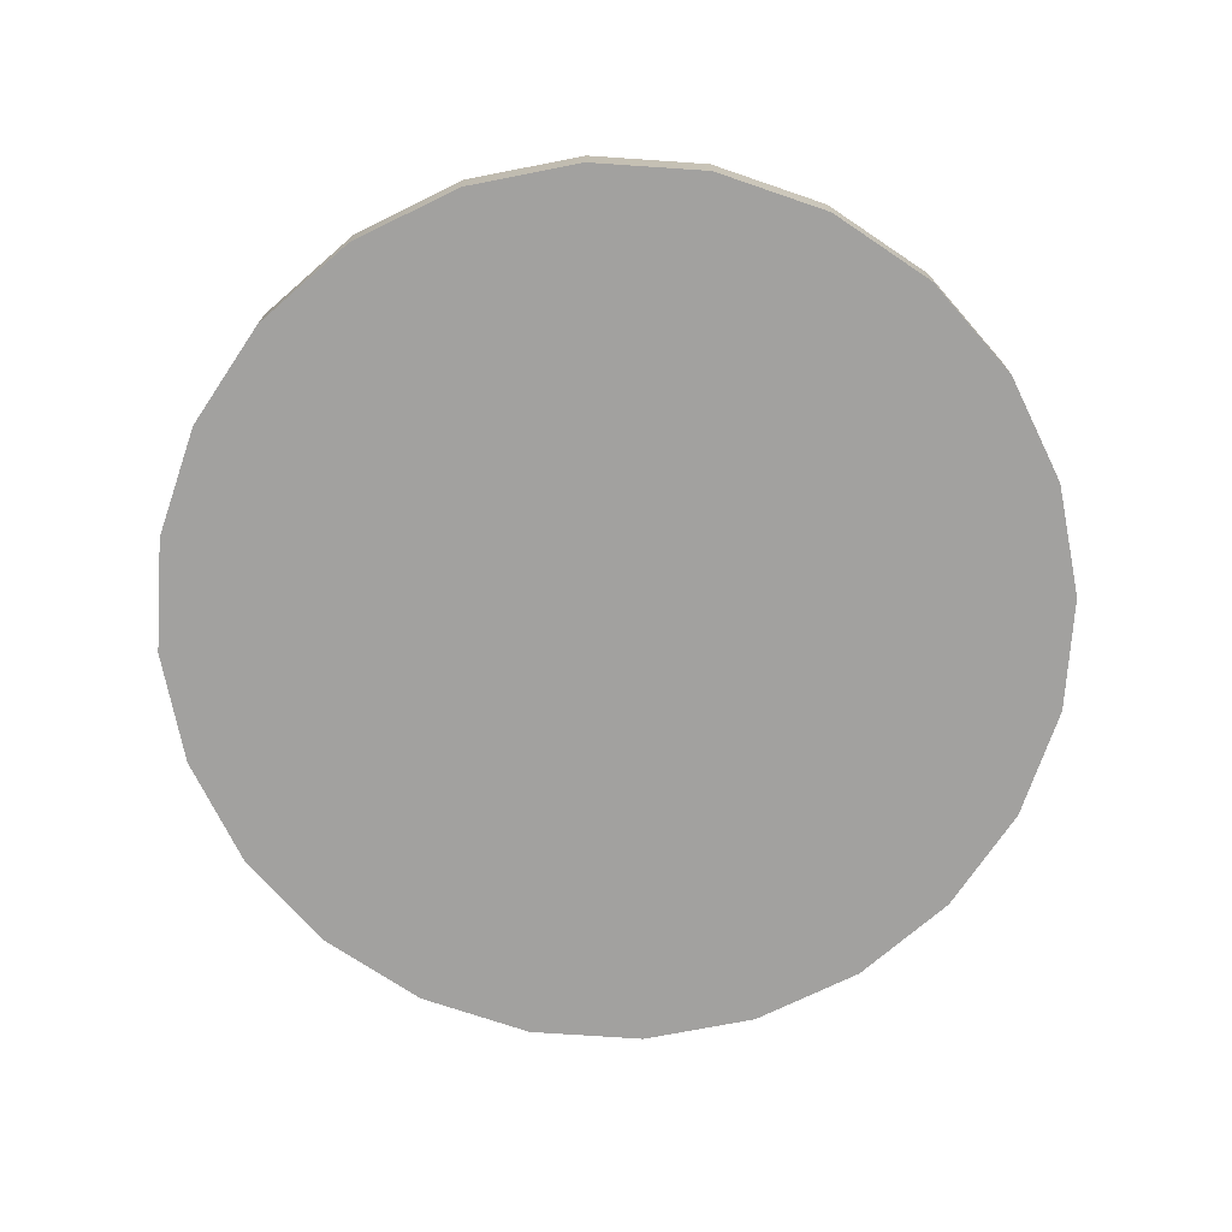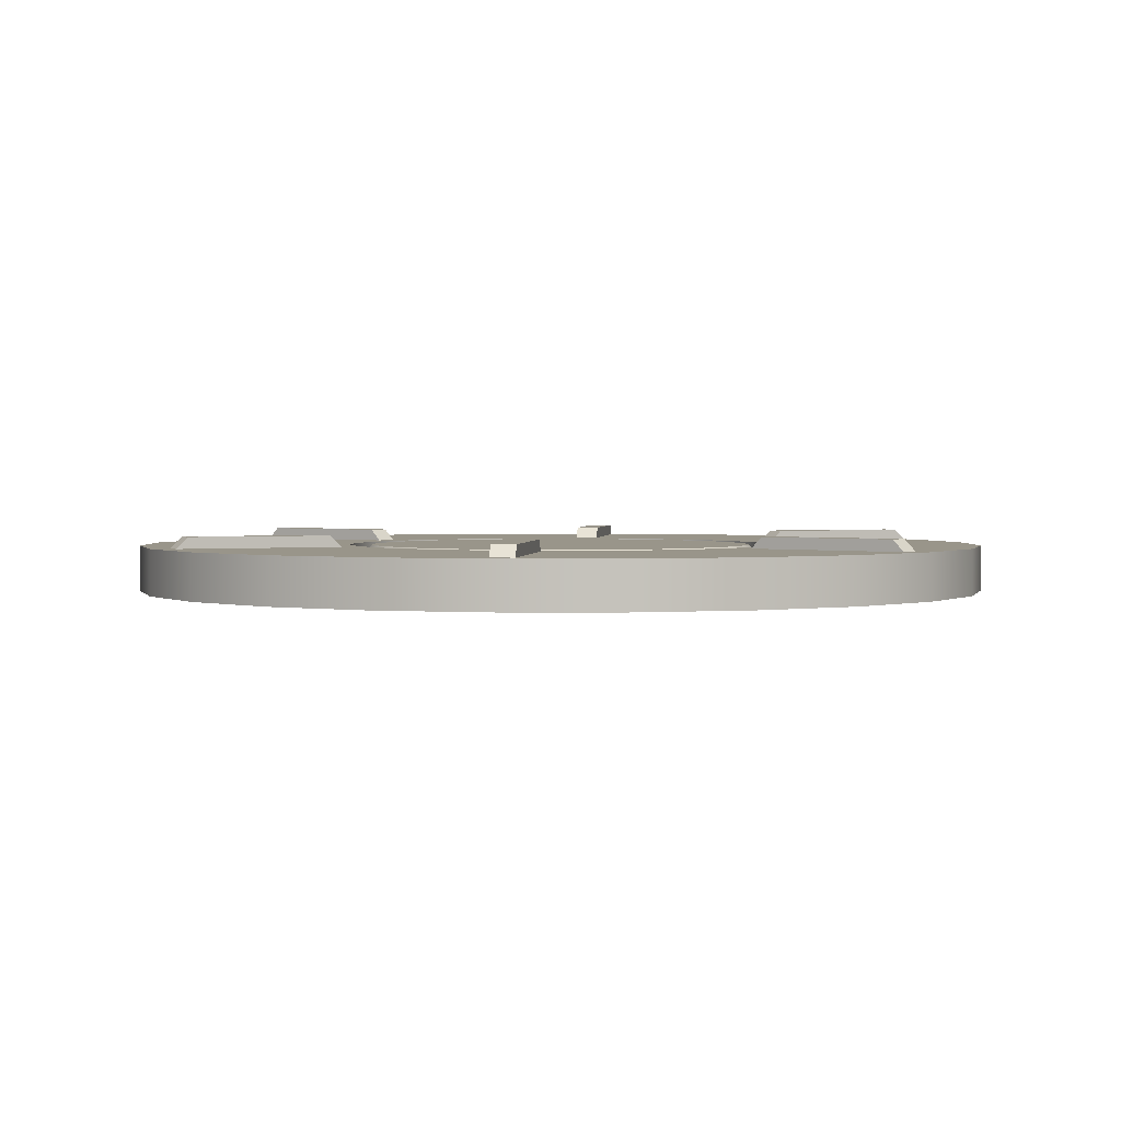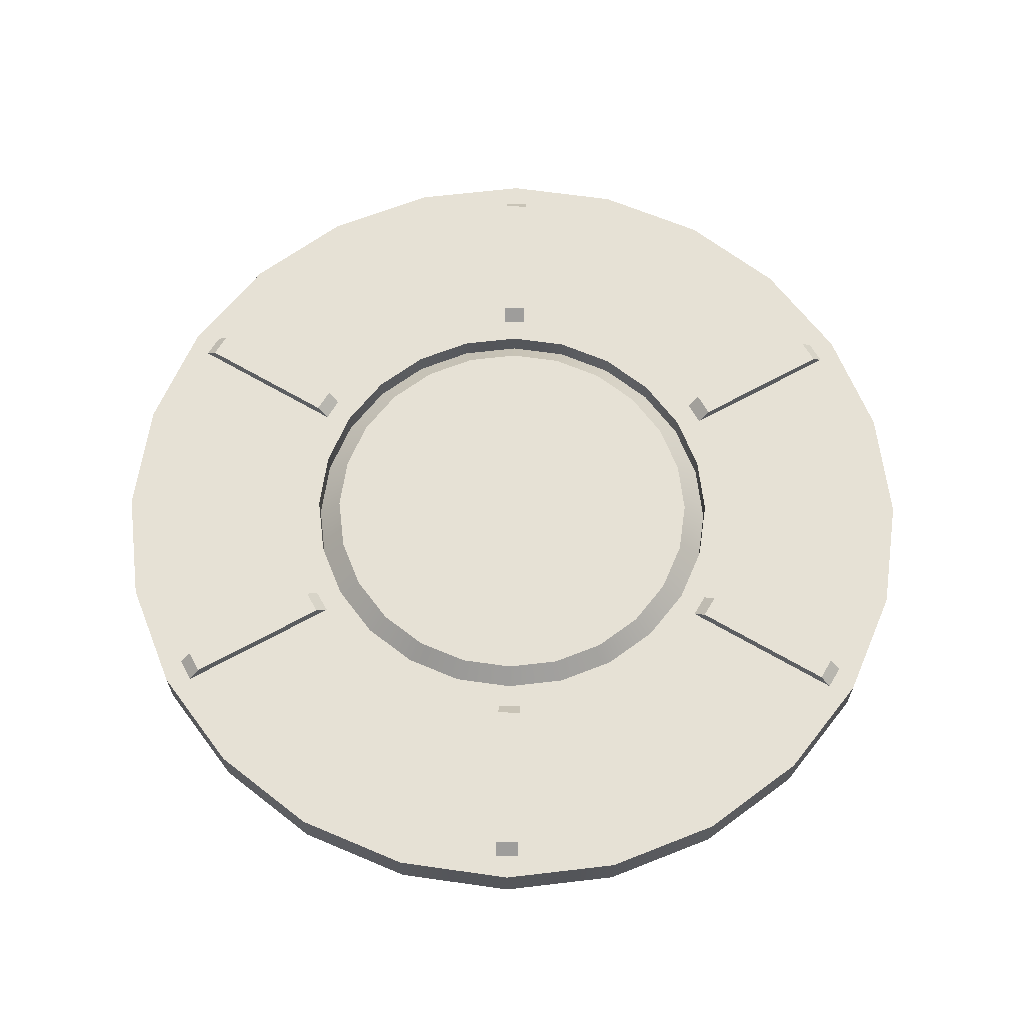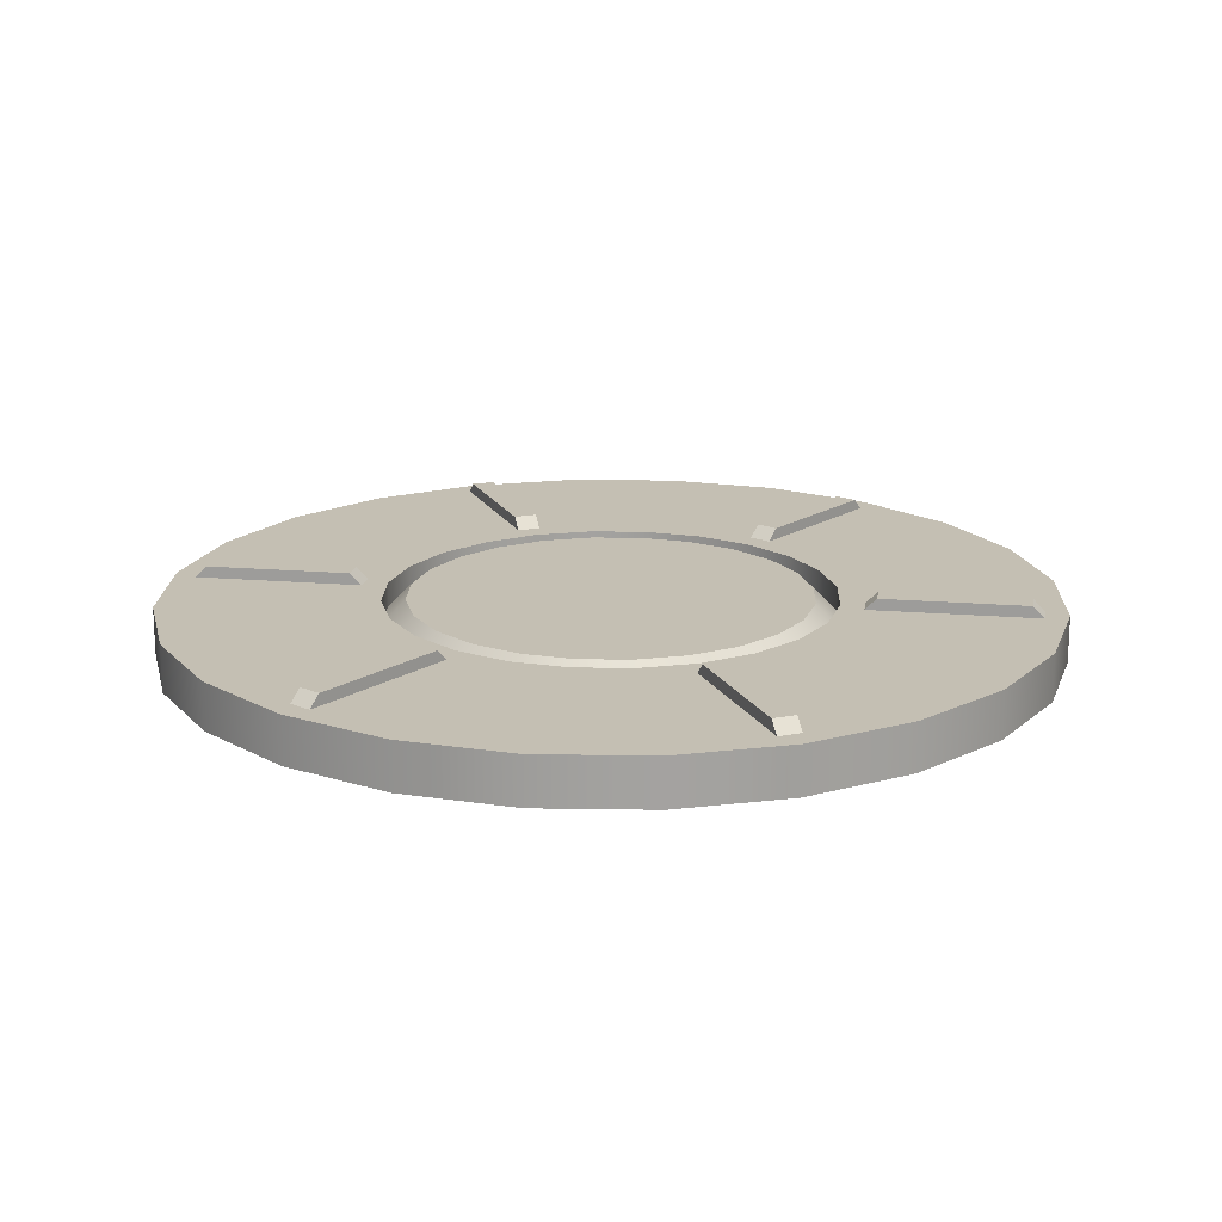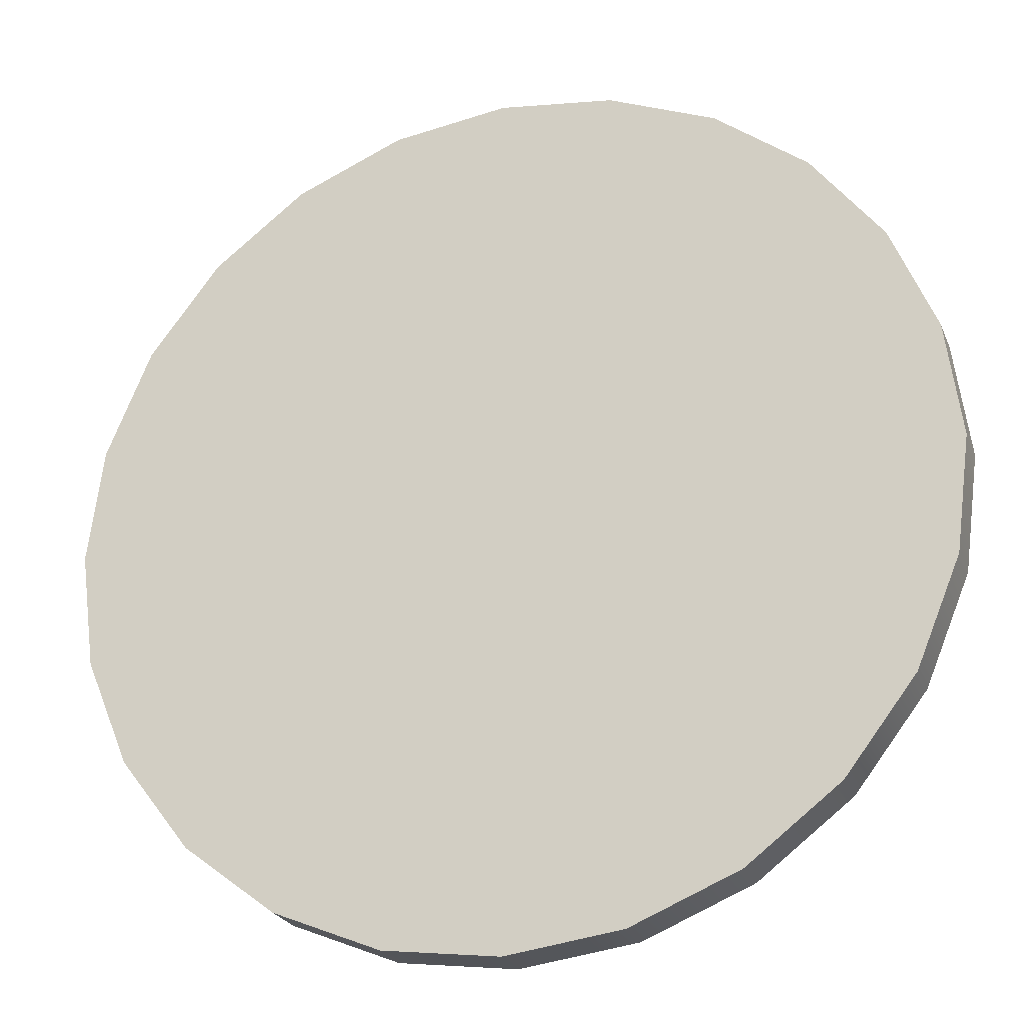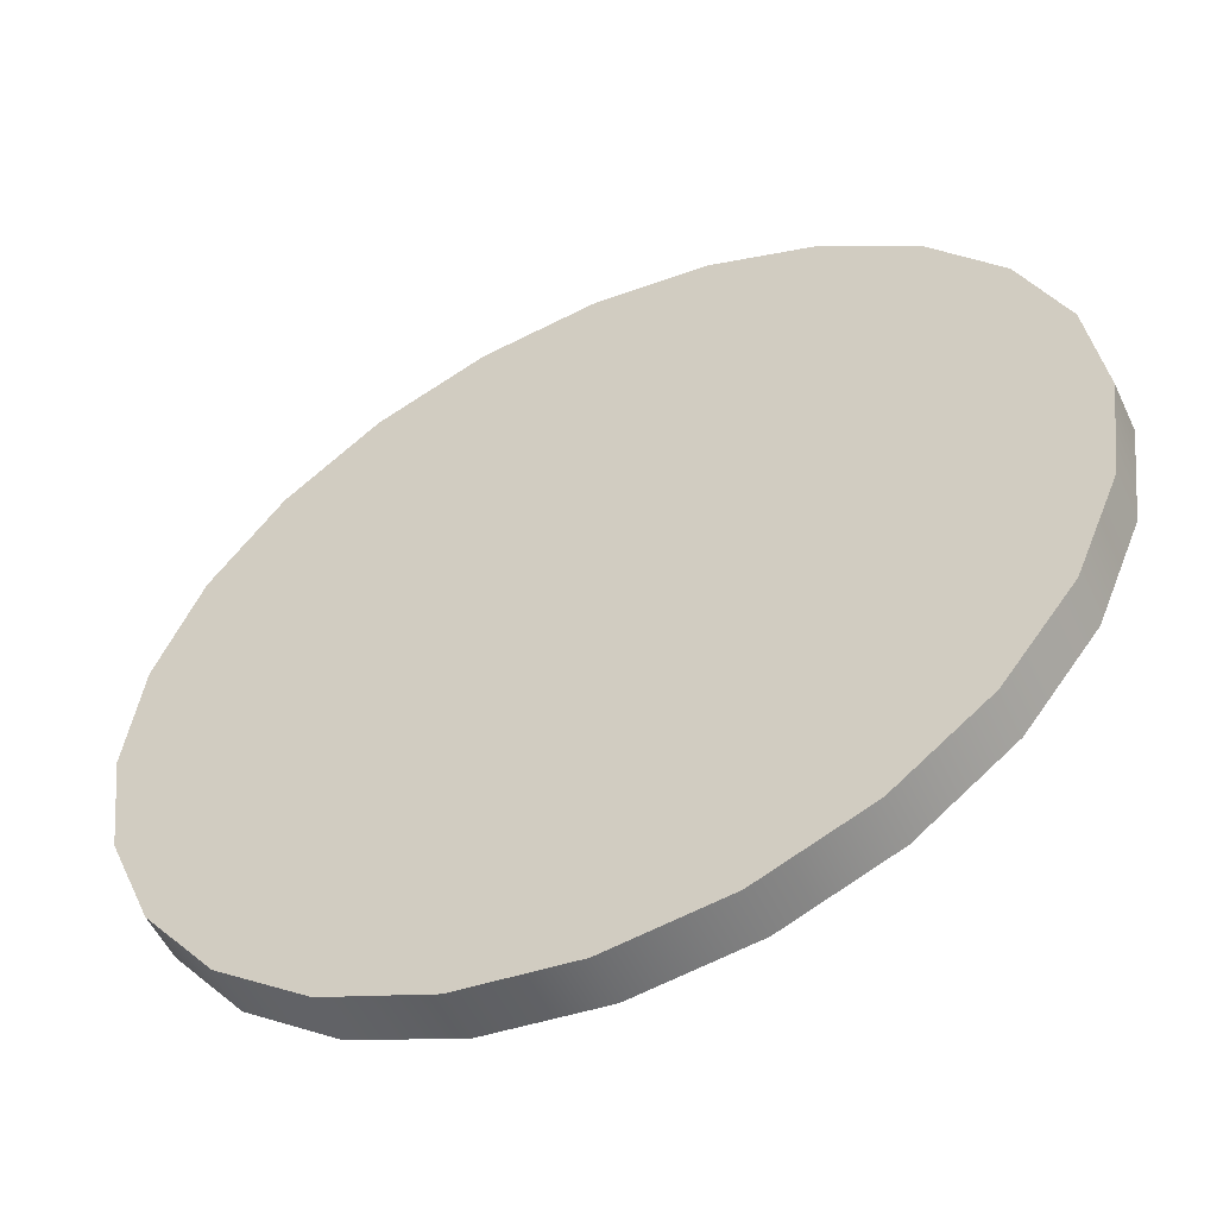
<metadata>
{"format":"obj","ext":"obj","renderer":"f3d","projection":"perspective","resolution":1024,"background":"white","views":[{"elev":-72.2,"azim":-146.4,"up":"+Y"},{"elev":2.1,"azim":67.1,"up":"+Y"},{"elev":64.3,"azim":60.7,"up":"+Y"},{"elev":17.7,"azim":-140.7,"up":"+Y"},{"elev":-24.5,"azim":18.7,"up":"+Z"},{"elev":-53.9,"azim":25.0,"up":"+Z"}]}
</metadata>
<code>
o mesh
v -0.0125 0.025 -0.2625
v -0.0125 0.025 -0.4437
v -0.0125 0.0375 -0.275
v -0.0125 0.0375 -0.4313
v 0.0125 0.025 -0.2625
v 0.0125 0.025 -0.4437
v 0.0125 0.0375 -0.275
v 0.0125 0.0375 -0.4313
v -0.0125 0.025 0.2625
v -0.0125 0.025 0.4437
v -0.0125 0.0375 0.275
v -0.0125 0.0375 0.4313
v 0.0125 0.025 0.2625
v 0.0125 0.025 0.4437
v 0.0125 0.0375 0.275
v 0.0125 0.0375 0.4313
v -0.2336 0.025 0.1204
v -0.3905 0.025 0.211
v -0.2444 0.0375 0.1267
v -0.3797 0.0375 0.2048
v -0.2211 0.025 0.1421
v -0.378 0.025 0.2327
v -0.2319 0.0375 0.1483
v -0.3672 0.0375 0.2265
v 0.2211 0.025 -0.1421
v 0.378 0.025 -0.2327
v 0.2319 0.0375 -0.1483
v 0.3672 0.0375 -0.2265
v 0.2336 0.025 -0.1204
v 0.3905 0.025 -0.211
v 0.2444 0.0375 -0.1267
v 0.3797 0.0375 -0.2048
v -0.2336 0.025 -0.1204
v -0.3905 0.025 -0.211
v -0.2444 0.0375 -0.1267
v -0.3797 0.0375 -0.2048
v -0.2211 0.025 -0.1421
v -0.378 0.025 -0.2327
v -0.2319 0.0375 -0.1483
v -0.3672 0.0375 -0.2265
v 0.2211 0.025 0.1421
v 0.378 0.025 0.2327
v 0.2319 0.0375 0.1483
v 0.3672 0.0375 0.2265
v 0.2336 0.025 0.1204
v 0.3905 0.025 0.211
v 0.2444 0.0375 0.1267
v 0.3797 0.0375 0.2048
v 0.4688 0.025 -1.782e-17
v 0.4528 0.025 0.1213
v 0.4059 0.025 0.2344
v 0.3315 0.025 0.3315
v 0.2344 0.025 0.4059
v 0.1213 0.025 0.4528
v -4.502e-17 0.025 0.4688
v -0.1213 0.025 0.4528
v -0.2344 0.025 0.4059
v -0.3315 0.025 0.3315
v -0.4059 0.025 0.2344
v -0.4528 0.025 0.1213
v -0.4688 0.025 3.959e-17
v -0.4528 0.025 -0.1213
v -0.4059 0.025 -0.2344
v -0.3315 0.025 -0.3315
v -0.2344 0.025 -0.4059
v -0.1213 0.025 -0.4528
v -1.598e-16 0.025 -0.4688
v 0.1213 0.025 -0.4528
v 0.2344 0.025 -0.4059
v 0.3315 0.025 -0.3315
v 0.4059 0.025 -0.2344
v 0.4528 0.025 -0.1213
v 0.4688 -0.025 -1.782e-17
v 0.4528 -0.025 0.1213
v 0.4059 -0.025 0.2344
v 0.3315 -0.025 0.3315
v 0.2344 -0.025 0.4059
v 0.1213 -0.025 0.4528
v -4.502e-17 -0.025 0.4688
v -0.1213 -0.025 0.4528
v -0.2344 -0.025 0.4059
v -0.3315 -0.025 0.3315
v -0.4059 -0.025 0.2344
v -0.4528 -0.025 0.1213
v -0.4688 -0.025 3.959e-17
v -0.4528 -0.025 -0.1213
v -0.4059 -0.025 -0.2344
v -0.3315 -0.025 -0.3315
v -0.2344 -0.025 -0.4059
v -0.1213 -0.025 -0.4528
v -1.598e-16 -0.025 -0.4688
v 0.1213 -0.025 -0.4528
v 0.2344 -0.025 -0.4059
v 0.3315 -0.025 -0.3315
v 0.4059 -0.025 -0.2344
v 0.4528 -0.025 -0.1213
v 0.3125 -0.025 -8.078e-18
v 0.3019 -0.025 0.08088
v 0.2706 -0.025 0.1562
v 0.221 -0.025 0.221
v 0.1562 -0.025 0.2706
v 0.08088 -0.025 0.3019
v -6.24e-17 -0.025 0.3125
v -0.08088 -0.025 0.3019
v -0.1562 -0.025 0.2706
v -0.221 -0.025 0.221
v -0.2706 -0.025 0.1562
v -0.3019 -0.025 0.08088
v -0.3125 -0.025 3.019e-17
v -0.3019 -0.025 -0.08088
v -0.2706 -0.025 -0.1562
v -0.221 -0.025 -0.221
v -0.1562 -0.025 -0.2706
v -0.08088 -0.025 -0.3019
v -1.389e-16 -0.025 -0.3125
v 0.08088 -0.025 -0.3019
v 0.1562 -0.025 -0.2706
v 0.221 -0.025 -0.221
v 0.2706 -0.025 -0.1562
v 0.3019 -0.025 -0.08088
v 0.2294 0.025 0.06147
v 0.2375 0.025 -9.899e-18
v 0.2294 0.025 -0.06147
v 0.2057 0.025 -0.1187
v 0.1679 0.025 -0.1679
v 0.1187 0.025 -0.2057
v 0.06147 0.025 -0.2294
v -1.429e-16 0.025 -0.2375
v -0.06147 0.025 -0.2294
v -0.1187 0.025 -0.2057
v -0.1679 0.025 -0.1679
v -0.2057 0.025 -0.1187
v -0.2294 0.025 -0.06147
v -0.2375 0.025 1.919e-17
v -0.2294 0.025 0.06147
v -0.2057 0.025 0.1187
v -0.1679 0.025 0.1679
v -0.1187 0.025 0.2057
v -0.06147 0.025 0.2294
v -8.474e-17 0.025 0.2375
v 0.06147 0.025 0.2294
v 0.1187 0.025 0.2057
v 0.1679 0.025 0.1679
v 0.2057 0.025 0.1187
v 0.2294 7.704e-34 0.06147
v 0.2375 7.704e-34 -9.899e-18
v 0.2294 7.704e-34 -0.06147
v 0.2057 7.704e-34 -0.1187
v 0.1679 7.704e-34 -0.1679
v 0.1187 7.704e-34 -0.2057
v 0.06147 7.704e-34 -0.2294
v -1.429e-16 7.704e-34 -0.2375
v -0.06147 7.704e-34 -0.2294
v -0.1187 7.704e-34 -0.2057
v -0.1679 7.704e-34 -0.1679
v -0.2057 7.704e-34 -0.1187
v -0.2294 7.704e-34 -0.06147
v -0.2375 7.704e-34 1.919e-17
v -0.2294 7.704e-34 0.06147
v -0.2057 7.704e-34 0.1187
v -0.1679 7.704e-34 0.1679
v -0.1187 7.704e-34 0.2057
v -0.06147 7.704e-34 0.2294
v -8.474e-17 7.704e-34 0.2375
v 0.06147 7.704e-34 0.2294
v 0.1187 7.704e-34 0.2057
v 0.1679 7.704e-34 0.1679
v 0.2057 7.704e-34 0.1187
v 0.2053 0.025 0.055
v 0.2125 0.025 -1.003e-17
v 0.2053 0.025 -0.055
v 0.184 0.025 -0.1062
v 0.1503 0.025 -0.1503
v 0.1062 0.025 -0.184
v 0.055 0.025 -0.2053
v -1.37e-16 0.025 -0.2125
v -0.055 0.025 -0.2053
v -0.1062 0.025 -0.184
v -0.1503 0.025 -0.1503
v -0.184 0.025 -0.1062
v -0.2053 0.025 -0.055
v -0.2125 0.025 1.6e-17
v -0.2053 0.025 0.055
v -0.184 0.025 0.1062
v -0.1503 0.025 0.1503
v -0.1062 0.025 0.184
v -0.055 0.025 0.2053
v -8.496e-17 0.025 0.2125
v 0.055 0.025 0.2053
v 0.1062 0.025 0.184
v 0.1503 0.025 0.1503
v 0.184 0.025 0.1062
v -9.483e-17 0.025 -7.849e-18
v -1.007e-16 -0.025 0
g mesh_mesh_auv
f 3 7 8 4
f 12 16 15 11
f 20 24 23 19
f 27 31 32 28
f 33 35 36 34
f 38 40 39 37
f 44 48 47 43
f 49 122 121 50
f 50 121 144 51
f 51 144 143 52
f 52 143 142 53
f 53 142 141 54
f 54 141 140 55
f 55 140 139 56
f 56 139 138 57
f 57 138 137 58
f 58 137 136 59
f 59 136 135 60
f 60 135 134 61
f 61 134 133 62
f 62 133 132 63
f 63 132 131 64
f 64 131 130 65
f 65 130 129 66
f 66 129 128 67
f 67 128 127 68
f 68 127 126 69
f 69 126 125 70
f 70 125 124 71
f 71 124 123 72
f 72 123 122 49
f 73 97 120 96
f 74 98 97 73
f 75 99 98 74
f 76 100 99 75
f 77 101 100 76
f 78 102 101 77
f 79 103 102 78
f 80 104 103 79
f 81 105 104 80
f 82 106 105 81
f 83 107 106 82
f 84 108 107 83
f 85 109 108 84
f 86 110 109 85
f 87 111 110 86
f 88 112 111 87
f 89 113 112 88
f 90 114 113 89
f 91 115 114 90
f 92 116 115 91
f 93 117 116 92
f 94 118 117 93
f 95 119 118 94
f 96 120 119 95
f 97 194 120
f 98 194 97
f 99 194 98
f 100 194 99
f 101 194 100
f 102 194 101
f 103 194 102
f 104 194 103
f 105 194 104
f 106 194 105
f 107 194 106
f 108 194 107
f 109 194 108
f 110 194 109
f 111 194 110
f 112 194 111
f 113 194 112
f 114 194 113
f 115 194 114
f 116 194 115
f 117 194 116
f 118 194 117
f 119 194 118
f 120 194 119
f 169 193 192
f 170 193 169
f 171 193 170
f 172 193 171
f 173 193 172
f 174 193 173
f 175 193 174
f 176 193 175
f 177 193 176
f 178 193 177
f 179 193 178
f 180 193 179
f 181 193 180
f 182 193 181
f 183 193 182
f 184 193 183
f 185 193 184
f 186 193 185
f 187 193 186
f 188 193 187
f 189 193 188
f 190 193 189
f 191 193 190
f 192 193 191
f 1 5 7 3
f 4 8 6 2
f 10 12 11 9
f 13 15 16 14
f 18 22 24 20
f 19 23 21 17
f 25 29 31 27
f 28 32 30 26
f 35 39 40 36
f 42 46 48 44
f 43 47 45 41
f 49 73 96 72
f 50 74 73 49
f 51 75 74 50
f 52 76 75 51
f 53 77 76 52
f 54 78 77 53
f 55 79 78 54
f 56 80 79 55
f 57 81 80 56
f 58 82 81 57
f 59 83 82 58
f 60 84 83 59
f 61 85 84 60
f 62 86 85 61
f 63 87 86 62
f 64 88 87 63
f 65 89 88 64
f 66 90 89 65
f 67 91 90 66
f 68 92 91 67
f 69 93 92 68
f 70 94 93 69
f 71 95 94 70
f 72 96 95 71
f 145 169 192 168
f 146 170 169 145
f 147 171 170 146
f 148 172 171 147
f 149 173 172 148
f 150 174 173 149
f 151 175 174 150
f 152 176 175 151
f 153 177 176 152
f 154 178 177 153
f 155 179 178 154
f 156 180 179 155
f 157 181 180 156
f 158 182 181 157
f 159 183 182 158
f 160 184 183 159
f 161 185 184 160
f 162 186 185 161
f 163 187 186 162
f 164 188 187 163
f 165 189 188 164
f 166 190 189 165
f 167 191 190 166
f 168 192 191 167
f 1 3 4 2
f 6 8 7 5
f 10 14 16 12
f 11 15 13 9
f 18 20 19 17
f 21 23 24 22
f 25 27 28 26
f 30 32 31 29
f 33 37 39 35
f 36 40 38 34
f 42 44 43 41
f 45 47 48 46
f 121 145 168 144
f 122 146 145 121
f 123 147 146 122
f 124 148 147 123
f 125 149 148 124
f 126 150 149 125
f 127 151 150 126
f 128 152 151 127
f 129 153 152 128
f 130 154 153 129
f 131 155 154 130
f 132 156 155 131
f 133 157 156 132
f 134 158 157 133
f 135 159 158 134
f 136 160 159 135
f 137 161 160 136
f 138 162 161 137
f 139 163 162 138
f 140 164 163 139
f 141 165 164 140
f 142 166 165 141
f 143 167 166 142
f 144 168 167 143

</code>
